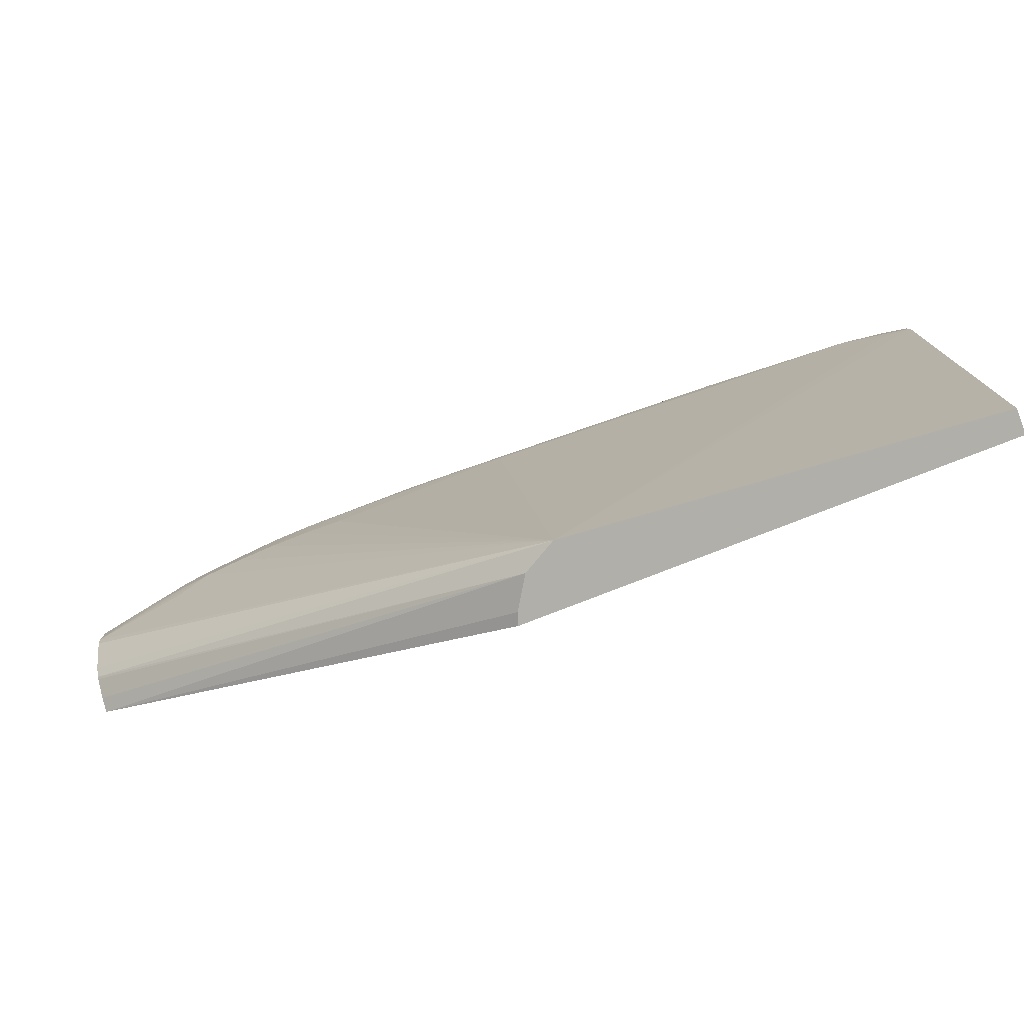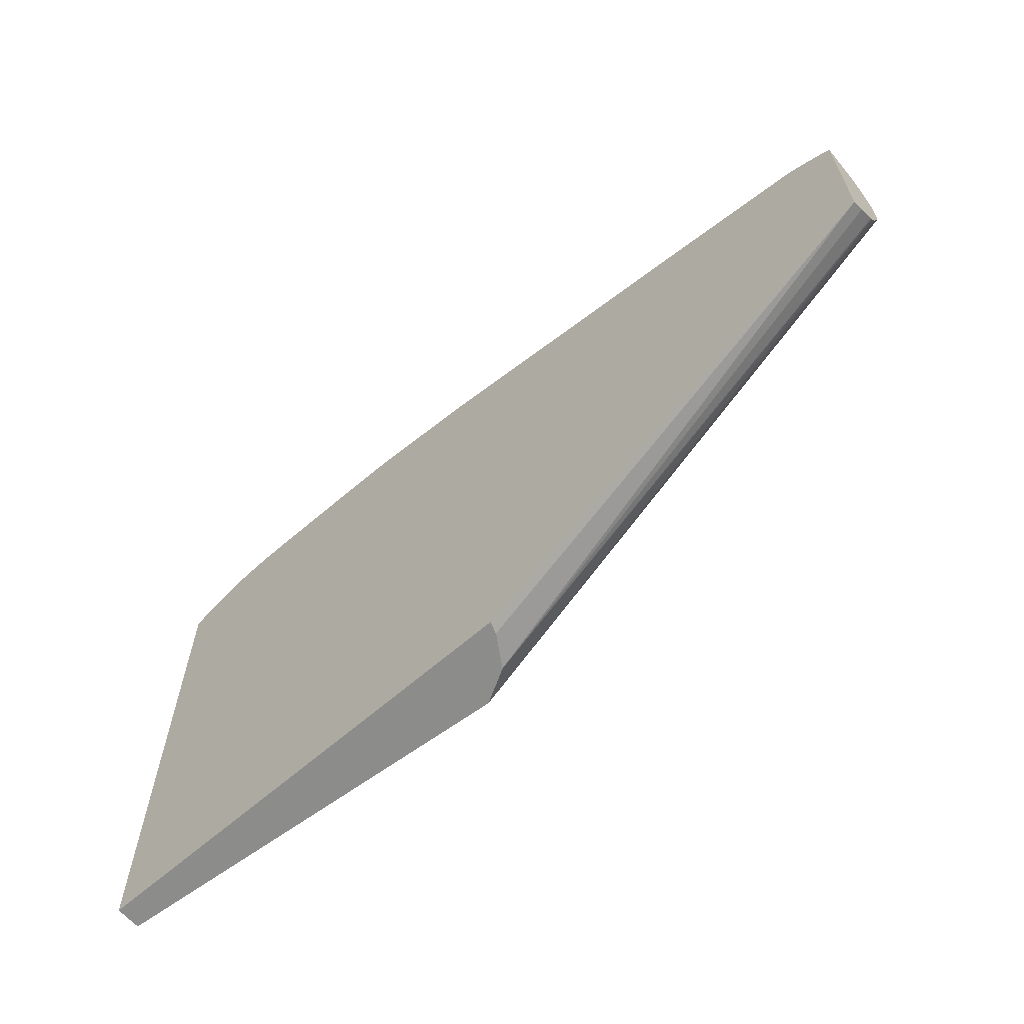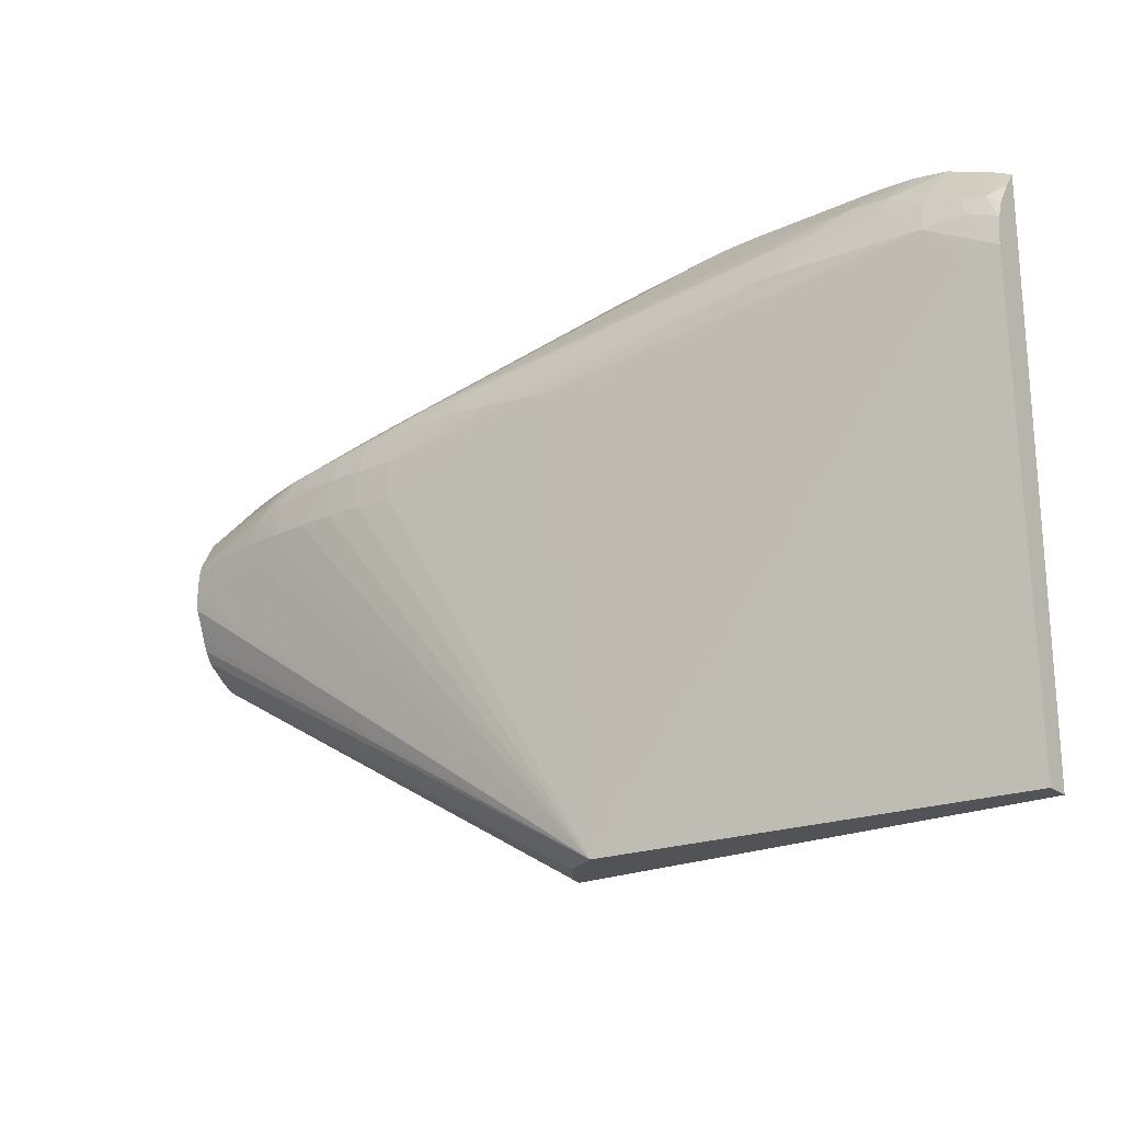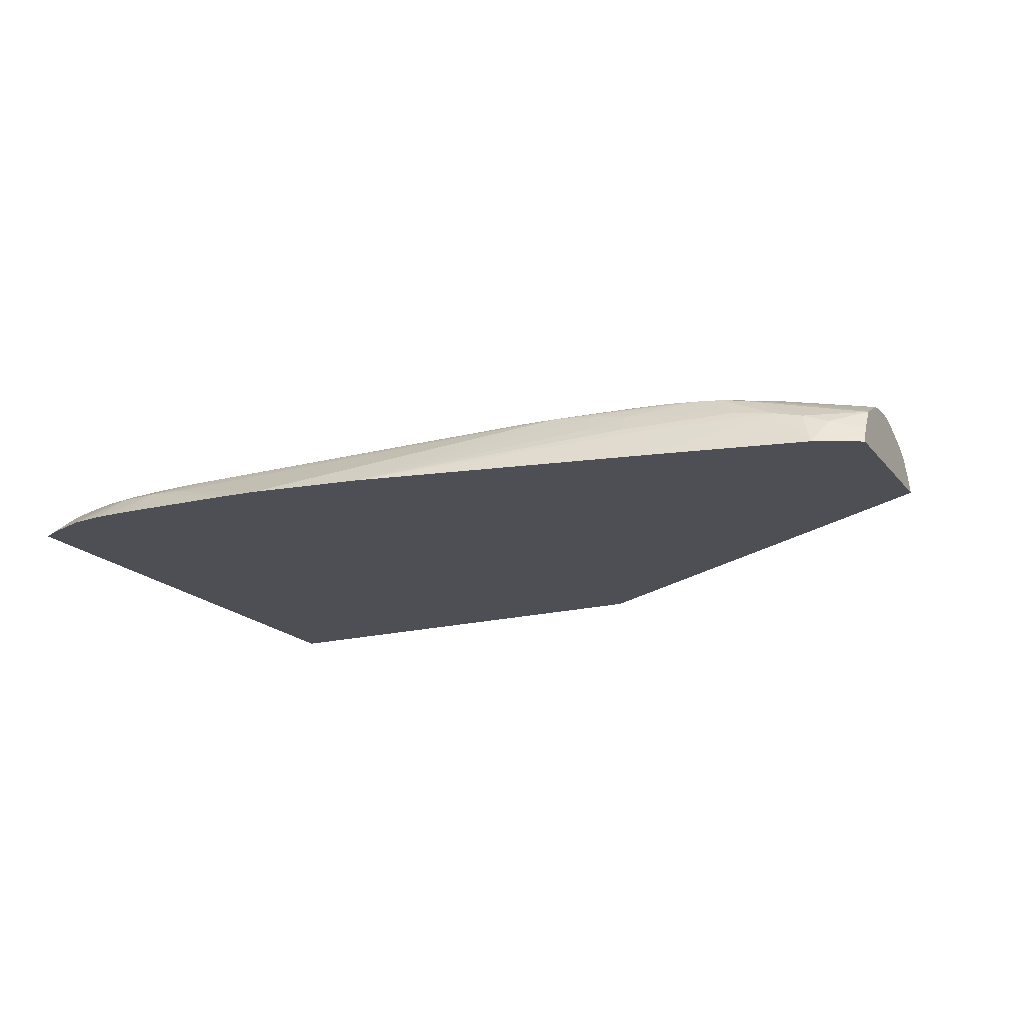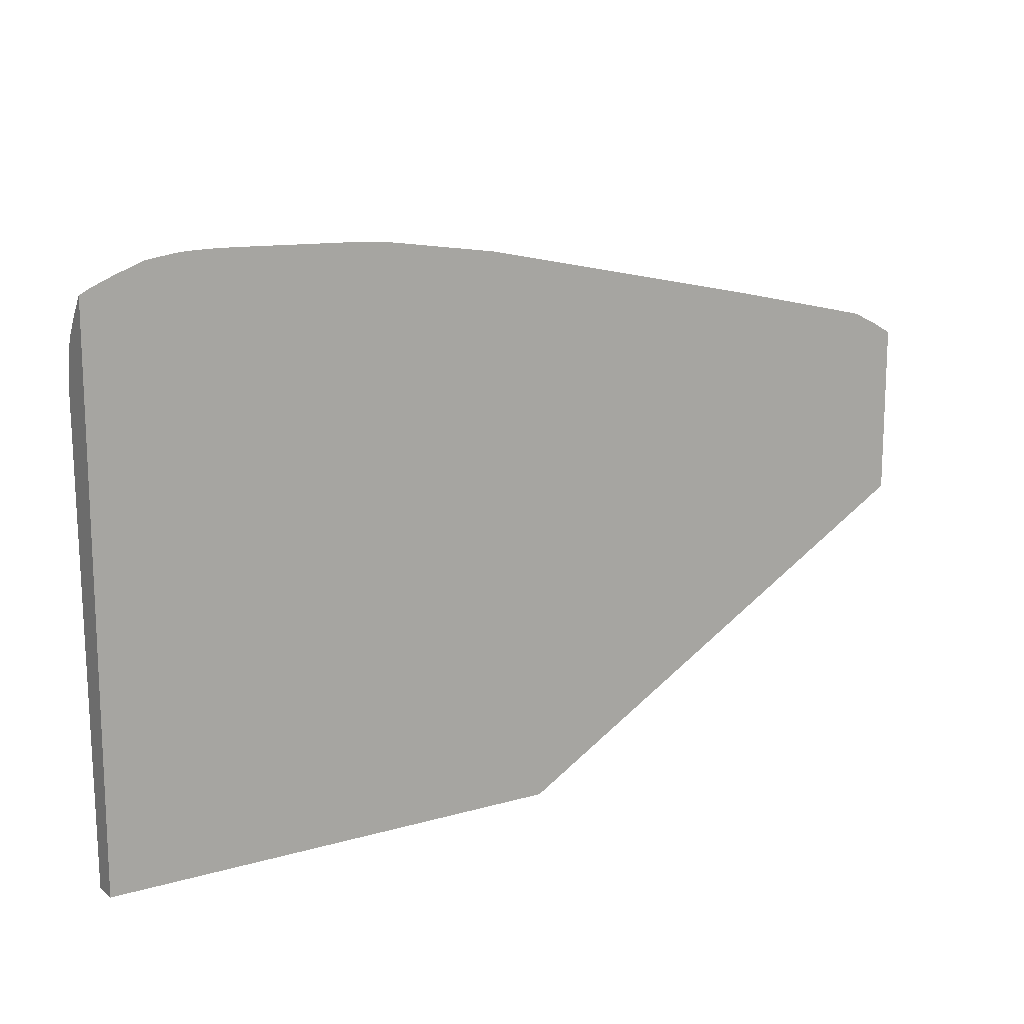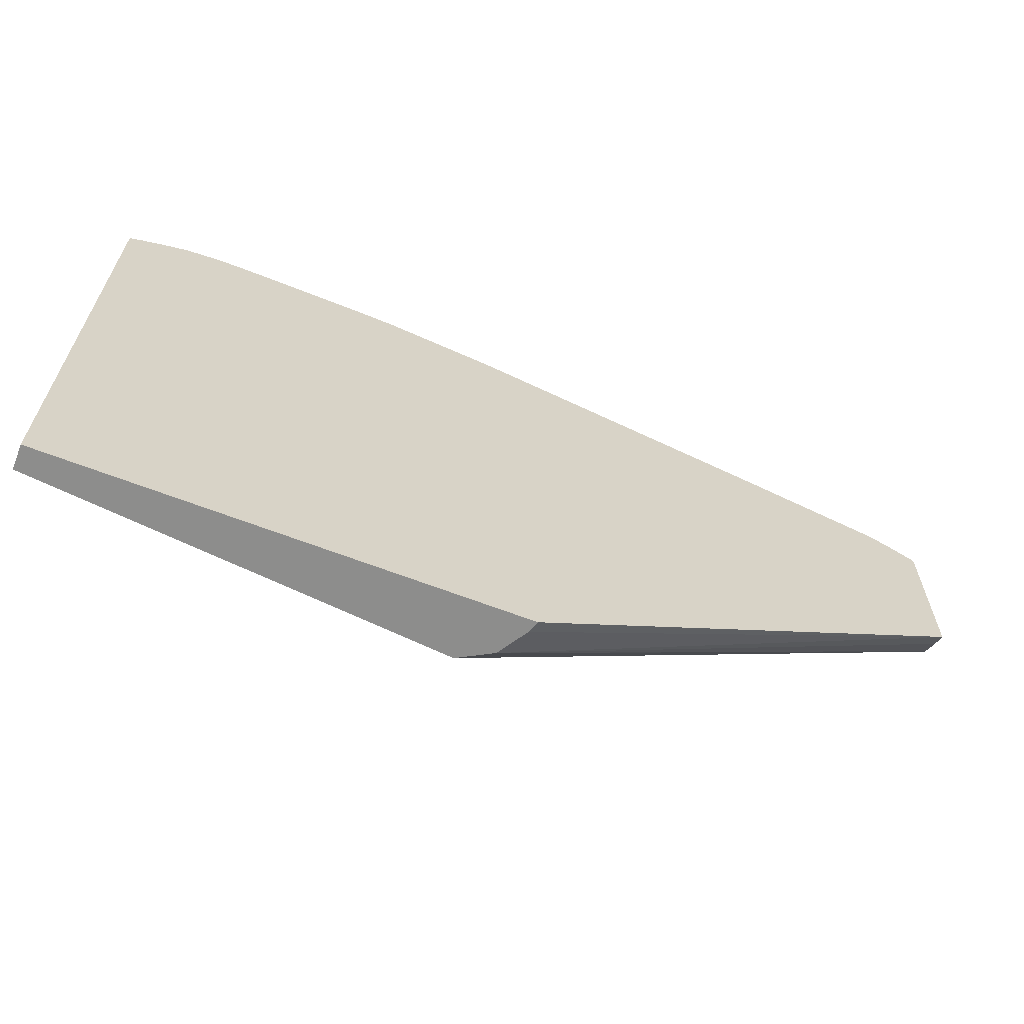
<metadata>
{"format":"obj","ext":"obj","renderer":"f3d","projection":"perspective","resolution":1024,"background":"white","views":[{"elev":-78.0,"azim":21.3,"up":"+Y"},{"elev":-64.1,"azim":-138.6,"up":"+Y"},{"elev":-21.9,"azim":36.9,"up":"+Y"},{"elev":-18.3,"azim":-153.5,"up":"+Z"},{"elev":14.6,"azim":148.0,"up":"+Y"},{"elev":-64.5,"azim":158.7,"up":"+Y"}]}
</metadata>
<code>
v 0.3234 0.2701 0.735
v 0.3168 0.27 0.735
v 0.3168 0.2585 0.7463
v 0.333 0.27 0.735
v 0.267 0.2686 0.735
v 0.3168 0.2504 0.7507
v 0.333 0.258 0.746
v 0.333 0.2669 0.7378
v 0.3005 0.2583 0.7458
v 0.2843 0.2496 0.7515
v 0.3005 0.2502 0.7513
v 0.3391 0.2697 0.735
v 0.2518 0.2676 0.735
v 0.333 0.2498 0.7502
v 0.2843 0.2356 0.7565
v 0.3493 0.2479 0.7496
v 0.3493 0.2561 0.7443
v 0.3527 0.2677 0.735
v 0.1219 0.225 0.7622
v 0.1381 0.2252 0.7625
v 0.268 0.2356 0.7568
v 0.2023 0.2604 0.735
v 0.3493 0.2356 0.7528
v 0.1381 0.217 0.7651
v 0.1544 0.2155 0.7649
v 0.1706 0.2141 0.7644
v 0.1823 0.2128 0.7639
v 0.3626 0.2456 0.7486
v 0.3734 0.2435 0.7473
v 0.3633 0.2637 0.735
v 0.1056 0.2237 0.7607
v 0.06032 0.2124 0.7642
v 0.07315 0.2136 0.7648
v 0.08938 0.2146 0.7653
v 0.1219 0.2169 0.7652
v 0.07337 0.2331 0.735
v 0.07919 0.2279 0.7484
v 0.08938 0.229 0.7503
v 0.1056 0.2302 0.7526
v 0.3655 0.2193 0.7515
v 0.3788 0.2204 0.7504
v 0.367 0.2371 0.7502
v 0.1823 0.2105 0.7639
v 0.2033 0.01991 0.7608
v 0.08938 0.2031 0.7677
v 0.1056 0.2031 0.7675
v 0.1056 0.1868 0.7678
v 0.3787 0.2327 0.7489
v 0.3788 0.2327 0.7489
v 0.3788 0.24 0.7463
v 0.3788 0.2494 0.7405
v 0.3788 0.2568 0.735
v 0.374 0.2593 0.735
v 0.3658 0.2628 0.735
v 0.08938 0.2227 0.7584
v 0.04949 0.2109 0.7635
v 0.05569 0.2045 0.7657
v 0.07315 0.2031 0.7673
v 0.1056 0.2156 0.7653
v 0.007837 0.2184 0.735
v 0.02437 0.2141 0.7518
v 0.04064 0.2162 0.7543
v 0.3788 0.2325 0.749
v 0.3788 0.01991 0.7455
v 0.08938 0.1868 0.7682
v 0.07315 0.1868 0.7681
v 0.05688 0.1868 0.7674
v 0.04064 0.1868 0.7661
v 0.0279 0.1779 0.764
v -0.01222 0.1706 0.7591
v -0.01222 0.1664 0.7584
v -0.01222 0.1533 0.7534
v -0.01222 0.1492 0.7517
v -0.01222 0.1444 0.7488
v 0.1892 0.01991 0.7529
v 0.3788 0.01991 0.735
v 0.04064 0.2086 0.7624
v 0.0287 0.1973 0.7643
v 0.04064 0.2005 0.7652
v -0.002614 0.2133 0.735
v 0.001903 0.2105 0.7457
v 0.01274 0.2124 0.7493
v 0.02617 0.1868 0.7644
v -0.01222 0.1827 0.7587
v 0.008143 0.1868 0.7619
v -0.01222 0.1436 0.748
v 0.1811 0.01991 0.74
v -0.01222 0.138 0.7407
v -0.01222 0.1345 0.735
v 0.1794 0.01991 0.735
v -0.008088 0.2002 0.7521
v 0.02372 0.2028 0.7605
v -0.008088 0.1868 0.7589
v -0.01222 0.208 0.735
v -0.01222 0.2078 0.7355
v -0.01222 0.2062 0.7397
v -0.01222 0.205 0.7423
v -0.01222 0.1993 0.7513
v -0.01222 0.1868 0.7578
v -0.01222 0.1968 0.7527
f 45 58 66
f 44 76 64
f 44 90 76
f 44 87 90
f 44 74 75
f 44 71 72
f 44 72 73
f 44 73 74
f 44 75 87
f 45 66 65
f 56 78 79
f 46 65 47
f 48 63 49
f 55 62 56
f 56 62 61
f 56 61 77
f 56 77 78
f 56 79 57
f 58 67 66
f 44 70 71
f 57 79 58
f 45 65 46
f 44 69 70
f 37 62 38
f 44 67 68
f 35 59 45
f 58 79 67
f 36 60 61
f 36 61 37
f 37 61 62
f 38 62 55
f 38 55 39
f 40 44 41
f 41 63 42
f 41 44 64
f 41 64 76
f 41 76 52
f 41 52 51
f 41 51 50
f 41 50 49
f 41 49 63
f 42 63 48
f 43 47 44
f 44 47 65
f 44 65 66
f 44 66 67
f 44 68 69
f 60 80 81
f 81 98 82
f 60 82 61
f 75 89 87
f 77 82 91
f 77 91 92
f 77 92 78
f 78 92 93
f 78 93 85
f 78 85 83
f 80 94 95
f 80 95 96
f 80 96 81
f 81 96 97
f 81 97 98
f 82 98 91
f 84 85 93
f 84 93 99
f 87 89 90
f 91 98 92
f 92 98 100
f 92 100 99
f 92 99 93
f 34 59 35
f 75 88 89
f 60 81 82
f 75 86 88
f 70 85 84
f 61 82 77
f 67 79 68
f 68 79 78
f 68 78 83
f 68 83 70
f 68 70 69
f 70 84 99
f 70 99 100
f 70 100 98
f 70 98 97
f 70 97 96
f 70 96 95
f 70 95 94
f 70 94 89
f 70 89 88
f 70 88 86
f 70 86 74
f 70 74 73
f 70 73 72
f 70 72 71
f 70 83 85
f 74 86 75
f 34 45 59
f 29 51 52
f 33 58 34
f 3 10 11
f 3 11 6
f 4 8 12
f 5 13 9
f 6 14 7
f 6 11 15
f 6 15 14
f 7 14 16
f 7 16 17
f 7 17 18
f 7 18 12
f 7 12 8
f 9 13 19
f 9 19 10
f 10 19 20
f 10 20 11
f 11 21 15
f 11 20 21
f 13 22 19
f 14 23 16
f 14 15 23
f 3 9 10
f 15 21 20
f 3 5 9
f 3 7 8
f 34 58 45
f 1 2 3
f 1 3 4
f 1 4 12
f 1 12 18
f 1 18 30
f 1 30 54
f 1 54 53
f 1 53 52
f 1 52 76
f 1 76 90
f 1 90 89
f 1 89 94
f 1 94 80
f 1 80 60
f 1 36 22
f 1 22 13
f 1 13 5
f 1 5 2
f 2 5 3
f 3 6 7
f 3 8 4
f 15 20 24
f 1 60 36
f 15 25 26
f 24 45 46
f 24 46 25
f 25 46 26
f 26 46 27
f 27 46 47
f 27 47 43
f 28 42 29
f 29 48 49
f 29 49 50
f 24 35 45
f 29 50 51
f 29 54 30
f 29 42 48
f 31 39 55
f 31 55 32
f 32 55 56
f 32 56 57
f 32 57 33
f 15 24 25
f 33 57 58
f 29 52 53
f 23 44 40
f 29 53 54
f 23 27 43
f 15 27 23
f 15 26 27
f 23 43 44
f 16 23 28
f 16 28 17
f 17 28 18
f 18 28 29
f 19 22 31
f 19 31 32
f 19 32 33
f 19 33 34
f 18 29 30
f 20 34 35
f 20 35 24
f 23 42 28
f 22 36 37
f 22 37 38
f 22 38 39
f 22 39 31
f 23 41 42
f 19 34 20
f 23 40 41

</code>
